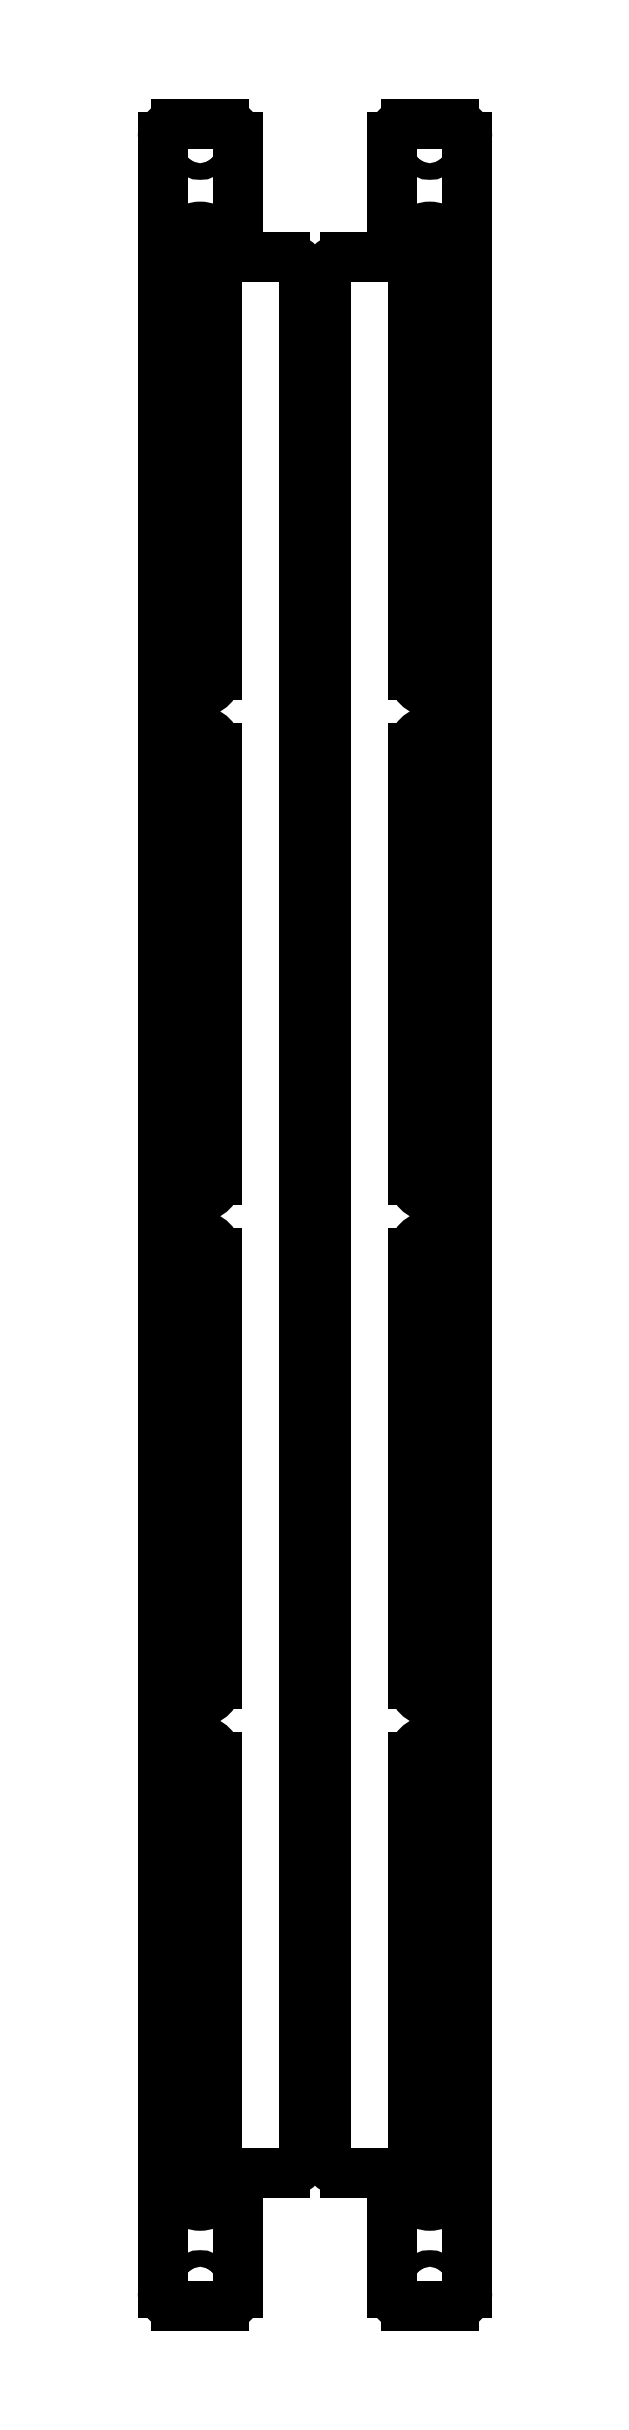
<metadata>
{"format":"dxf","ext":"dxf","renderer":"ezdxf+matplotlib","layout":"modelspace","background":"white","min_lineweight":24,"dpi":150}
</metadata>
<code>
0
SECTION
2
ENTITIES
0
CIRCLE
8
0
10
205.8
20
158.5
40
1.25
0
CIRCLE
8
0
10
205.8
20
480.3
40
1.25
0
LINE
8
0
10
211.5
20
463.6
11
218.5
21
463.6
0
ARC
8
0
10
218.5
20
460.6
40
3
50
0
51
90
0
ARC
8
0
10
218.5
20
178.2
40
3
50
270
51
0
0
LINE
8
0
10
218.5
20
175.2
11
211.5
21
175.2
0
LINE
8
0
10
211.5
20
157.1
11
211.5
21
175.2
0
ARC
8
0
10
209.5
20
157.1
40
2
50
270
51
0
0
LINE
8
0
10
209.5
20
155.1
11
202.2
21
155.1
0
ARC
8
0
10
202.2
20
157.1
40
2
50
180
51
270
0
LINE
8
0
10
200.2
20
481.6
11
200.2
21
157.1
0
ARC
8
0
10
202.2
20
481.6
40
2
50
90
51
180
0
LINE
8
0
10
202.2
20
483.6
11
209.5
21
483.6
0
ARC
8
0
10
209.5
20
481.6
40
2
50
0
51
90
0
ARC
8
0
10
205.8
20
465.7
40
2.5
50
0
51
180
0
LINE
8
0
10
203.3
20
465.7
11
203.3
21
400.7
0
ARC
8
0
10
205.8
20
400.7
40
2.5
50
180
51
0
0
LINE
8
0
10
208.3
20
400.7
11
208.3
21
465.7
0
ARC
8
0
10
205.8
20
389.7
40
2.5
50
0
51
180
0
LINE
8
0
10
203.3
20
389.7
11
203.3
21
324.7
0
ARC
8
0
10
205.8
20
324.7
40
2.5
50
180
51
0
0
LINE
8
0
10
208.3
20
324.7
11
208.3
21
389.7
0
ARC
8
0
10
205.8
20
313.7
40
2.5
50
0
51
180
0
LINE
8
0
10
203.3
20
313.7
11
203.3
21
248.7
0
ARC
8
0
10
205.8
20
248.7
40
2.5
50
180
51
0
0
LINE
8
0
10
208.3
20
248.7
11
208.3
21
313.7
0
ARC
8
0
10
205.8
20
237.7
40
2.5
50
0
51
180
0
LINE
8
0
10
203.3
20
237.7
11
203.3
21
172.7
0
ARC
8
0
10
205.8
20
172.7
40
2.5
50
180
51
0
0
LINE
8
0
10
208.3
20
172.7
11
208.3
21
237.7
0
LINE
8
0
10
211.5
20
463.6
11
211.5
21
481.6
0
LINE
8
0
10
221.5
20
178.2
11
221.5
21
183.5
0
LINE
8
0
10
224.7
20
178.2
11
224.7
21
183.5
0
LINE
8
0
10
221.5
20
460.6
11
221.5
21
456.4
0
LINE
8
0
10
224.7
20
460.6
11
224.7
21
456.4
0
LINE
8
0
10
221.5
20
187.9
11
221.5
21
451.7
0
LINE
8
0
10
224.7
20
451.7
11
224.7
21
187.9
0
ARC
8
0
10
223.1
20
183.5
40
1.588
50
0
51
180
0
ARC
8
0
10
223.1
20
456.4
40
1.588
50
180
51
0
0
ARC
8
0
10
223.1
20
187.9
40
1.588
50
180
51
0
0
ARC
8
0
10
223.1
20
451.7
40
1.588
50
0
51
180
0
CIRCLE
8
0
10
240.4
20
158.5
40
1.25
0
CIRCLE
8
0
10
240.4
20
480.3
40
1.25
0
ARC
8
0
10
244
20
157.1
40
2
50
270
51
0
0
LINE
8
0
10
236.8
20
155.1
11
244
21
155.1
0
ARC
8
0
10
236.8
20
157.1
40
2
50
180
51
270
0
LINE
8
0
10
234.8
20
157.1
11
234.8
21
175.2
0
LINE
8
0
10
227.7
20
175.2
11
234.8
21
175.2
0
ARC
8
0
10
227.7
20
178.2
40
3
50
180
51
270
0
ARC
8
0
10
227.7
20
460.6
40
3
50
90
51
180
0
LINE
8
0
10
234.8
20
463.6
11
227.7
21
463.6
0
LINE
8
0
10
234.8
20
463.6
11
234.8
21
481.6
0
ARC
8
0
10
236.8
20
481.6
40
2
50
90
51
180
0
LINE
8
0
10
244
20
483.6
11
236.8
21
483.6
0
ARC
8
0
10
244
20
481.6
40
2
50
0
51
90
0
LINE
8
0
10
246
20
481.6
11
246
21
157.1
0
LINE
8
0
10
242.9
20
465.7
11
242.9
21
400.7
0
ARC
8
0
10
240.4
20
465.7
40
2.5
50
0
51
180
0
LINE
8
0
10
237.9
20
400.7
11
237.9
21
465.7
0
ARC
8
0
10
240.4
20
400.7
40
2.5
50
180
51
0
0
LINE
8
0
10
242.9
20
389.7
11
242.9
21
324.7
0
ARC
8
0
10
240.4
20
389.7
40
2.5
50
0
51
180
0
LINE
8
0
10
237.9
20
324.7
11
237.9
21
389.7
0
ARC
8
0
10
240.4
20
324.7
40
2.5
50
180
51
0
0
LINE
8
0
10
242.9
20
313.7
11
242.9
21
248.7
0
ARC
8
0
10
240.4
20
313.7
40
2.5
50
0
51
180
0
LINE
8
0
10
237.9
20
248.7
11
237.9
21
313.7
0
ARC
8
0
10
240.4
20
248.7
40
2.5
50
180
51
0
0
LINE
8
0
10
242.9
20
237.7
11
242.9
21
172.7
0
ARC
8
0
10
240.4
20
237.7
40
2.5
50
0
51
180
0
LINE
8
0
10
237.9
20
172.7
11
237.9
21
237.7
0
ARC
8
0
10
240.4
20
172.7
40
2.5
50
180
51
0
0
ENDSEC
0
EOF

</code>
